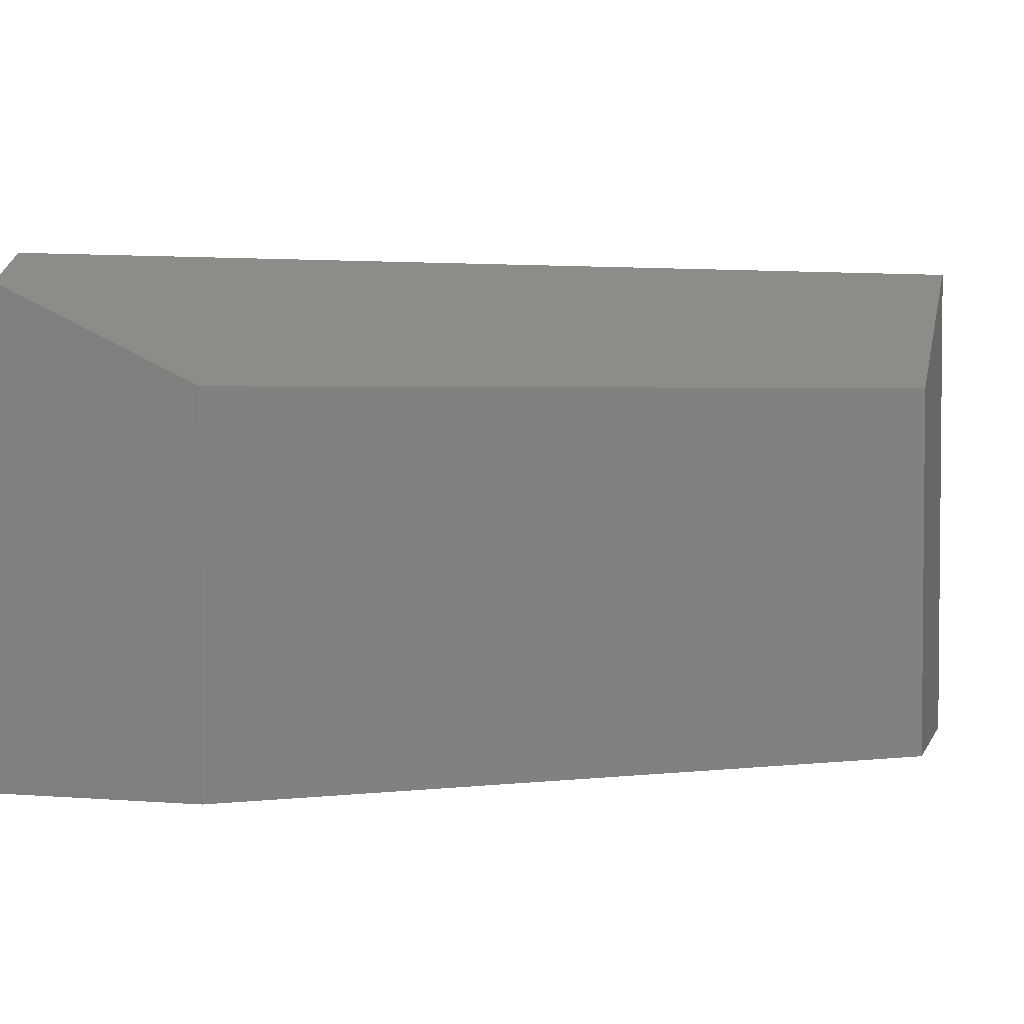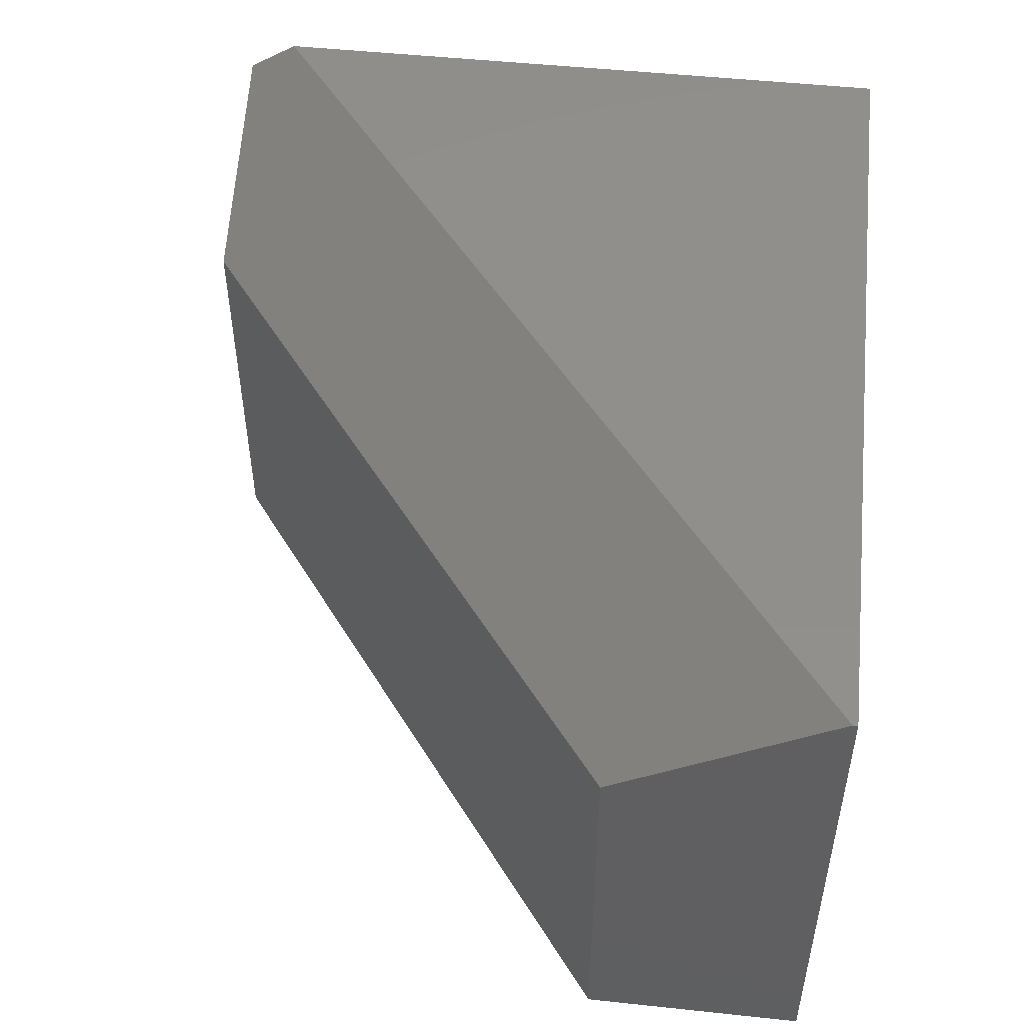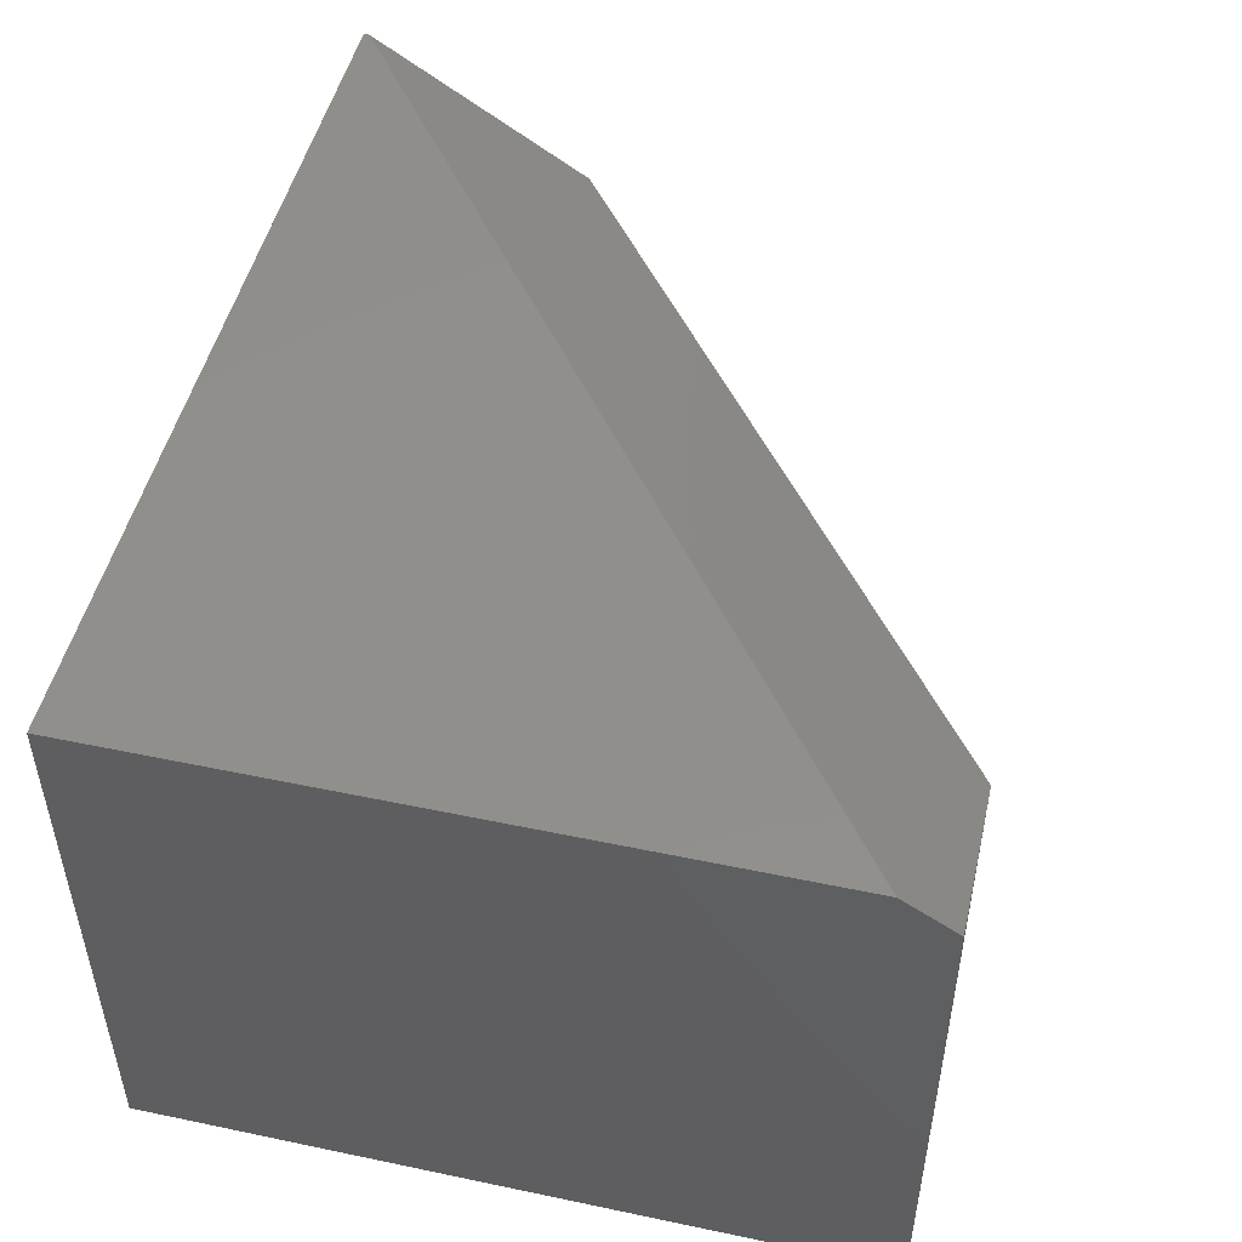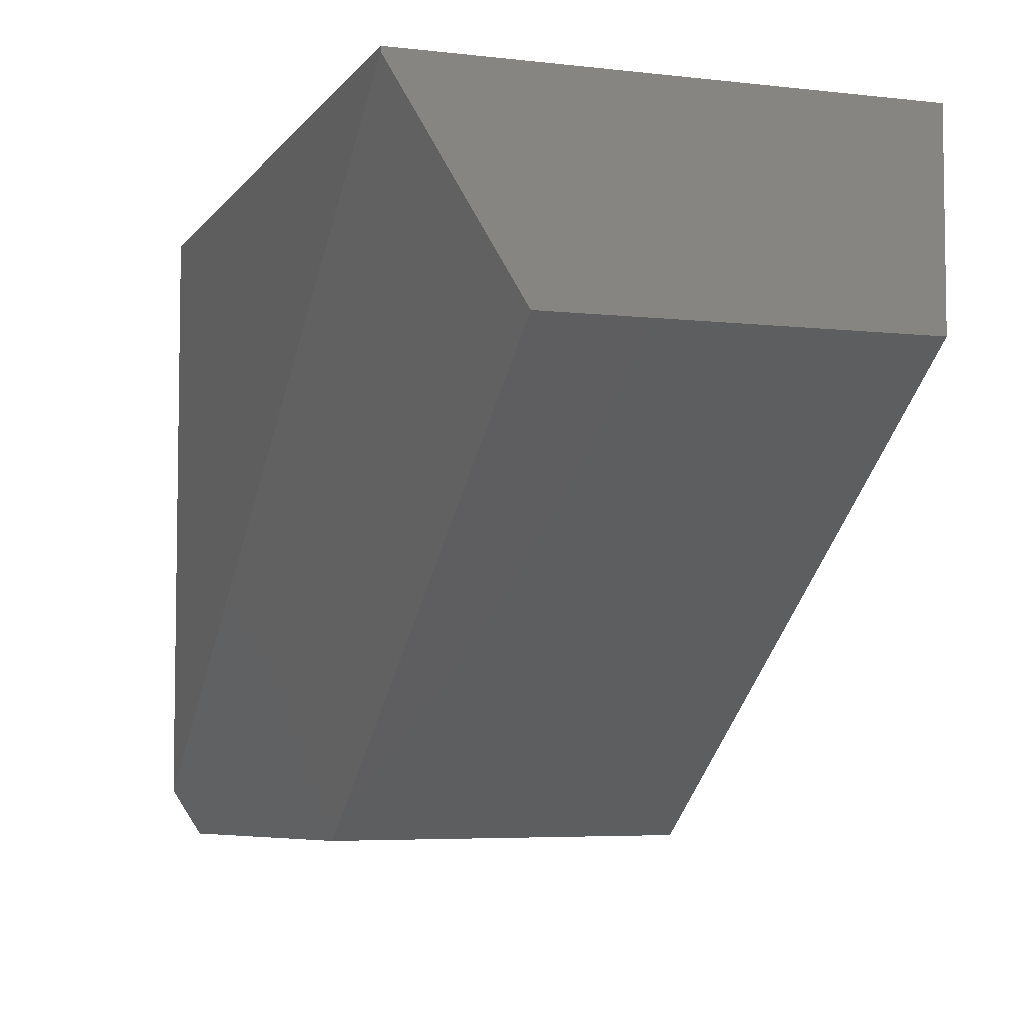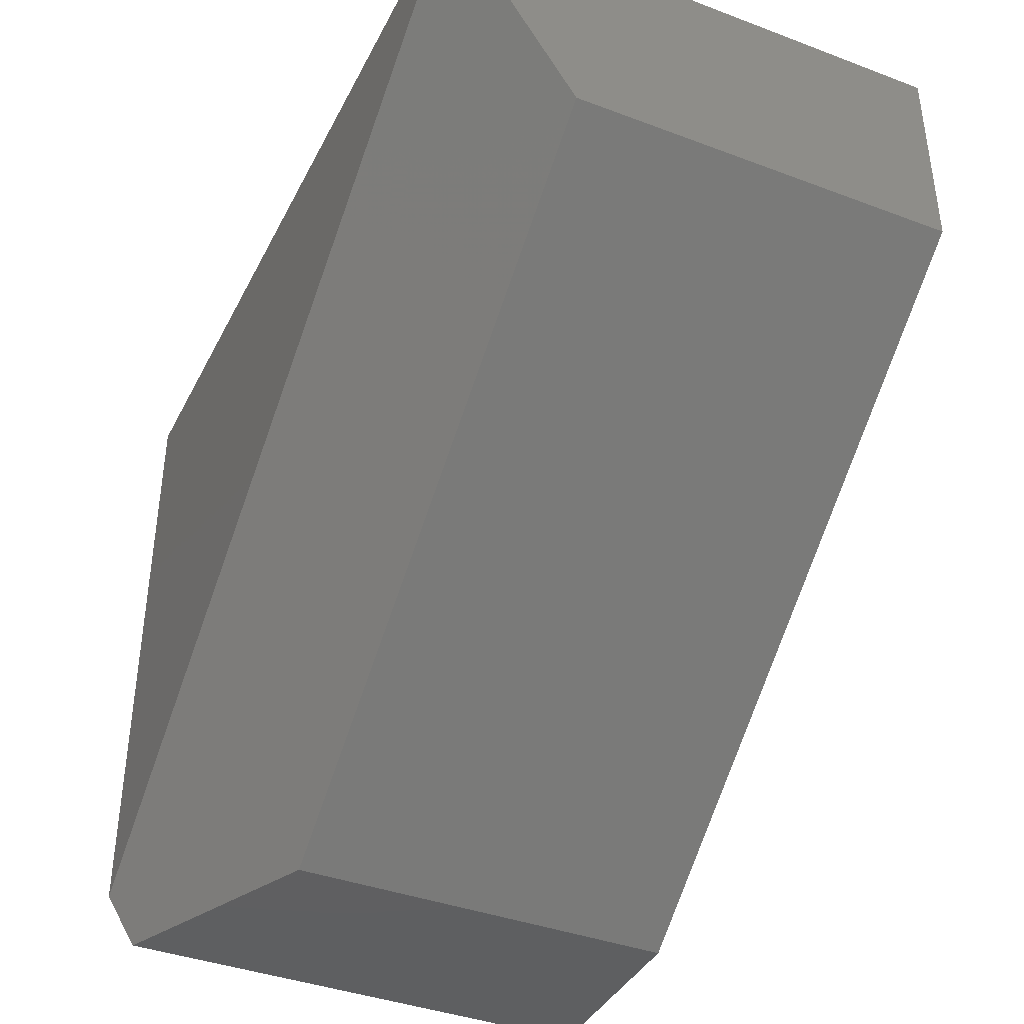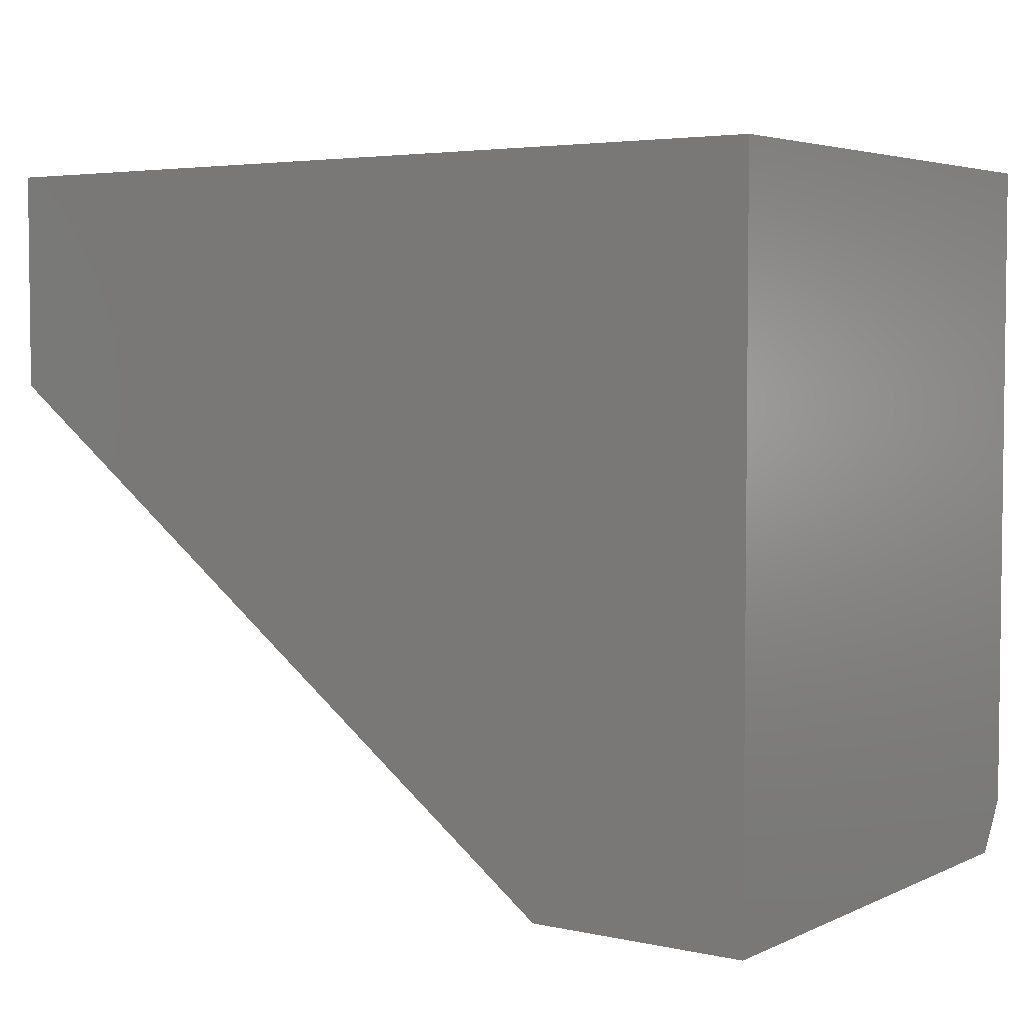
<metadata>
{"format":"stl","ext":"stl","renderer":"f3d","projection":"perspective","resolution":1024,"background":"white","views":[{"elev":2.9,"azim":-164.3,"up":"+Y"},{"elev":49.7,"azim":-83.3,"up":"+Y"},{"elev":49.3,"azim":103.1,"up":"+Y"},{"elev":-5.3,"azim":-109.4,"up":"+Z"},{"elev":-39.5,"azim":-115.0,"up":"+Z"},{"elev":4.2,"azim":35.2,"up":"+Z"}]}
</metadata>
<code>
# stl→obj: 12 verts, 20 faces
v 0.75 0 -0.3746
v 1.134e-17 0 0.1852
v 0.75 0 0.1895
v 1.16e-17 0 0.1895
v -1.7e-33 -0.4688 -2.776e-17
v 1.16e-17 -0.4688 0.1895
v -1.7e-33 -0.1172 -2.776e-17
v 0.75 -0.4688 0.1895
v 0.75 -0.4688 -0.4184
v 0.75 -0.02771 -0.4184
v 0.5605 -0.1172 -0.4184
v 0.5605 -0.4688 -0.4184
f 1 2 3
f 2 4 3
f 5 6 7
f 7 6 4
f 7 4 2
f 3 8 1
f 1 8 9
f 1 9 10
f 11 10 12
f 12 10 9
f 5 7 12
f 12 7 11
f 7 2 11
f 11 2 1
f 11 1 10
f 8 6 9
f 9 6 5
f 9 5 12
f 8 3 6
f 6 3 4

</code>
